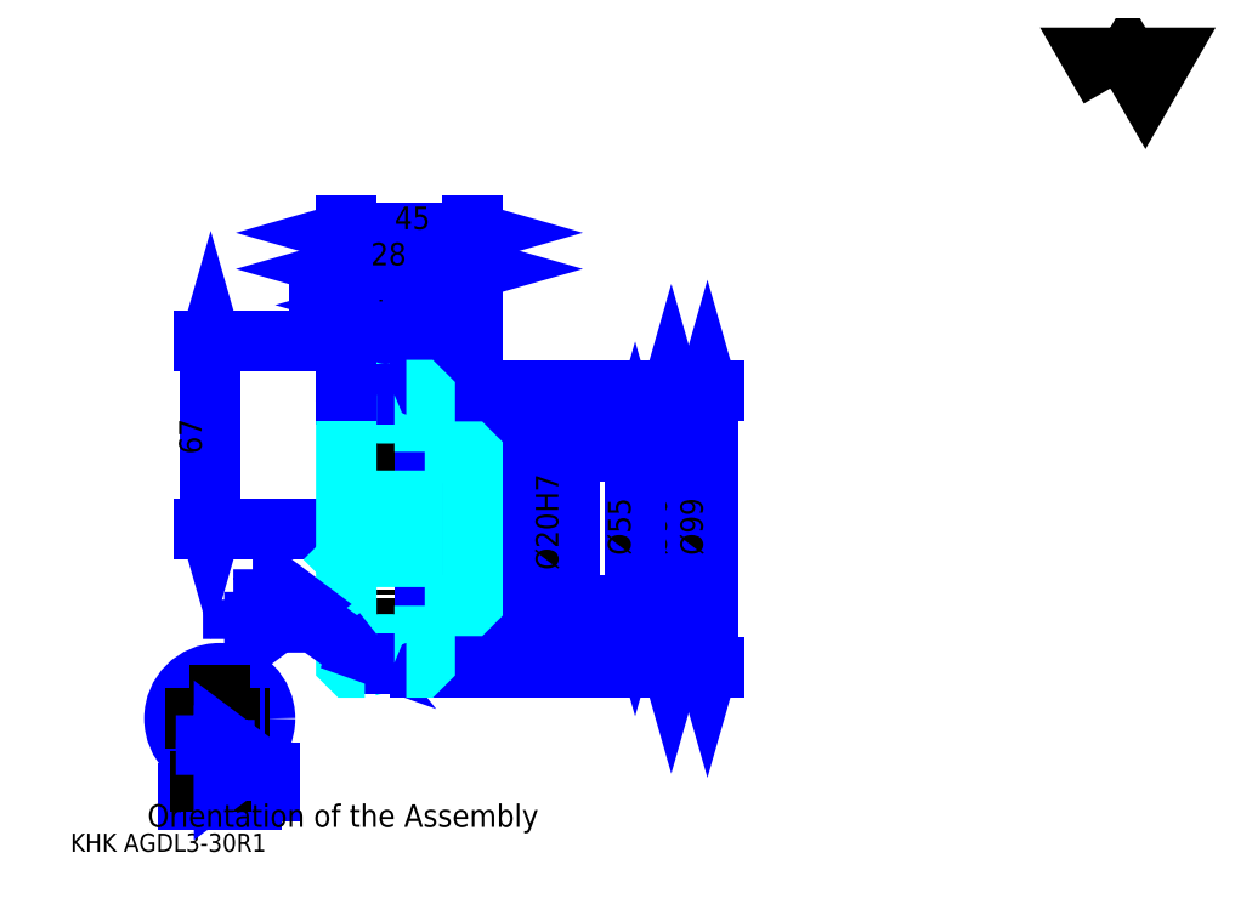
<metadata>
{"format":"dxf","ext":"dxf","renderer":"ezdxf+matplotlib","layout":"modelspace","background":"white","min_lineweight":24,"dpi":150}
</metadata>
<code>
0
SECTION
2
ENTITIES
0
TEXT
8
0
10
16.13
20
17.74
40
6.452
41
1
1
KHK AGDL3-30R1
7
KANJI
50
0
51
0
0
TEXT
8
0
10
16.13
20
8.065
40
6.452
41
1
1

7
KANJI
50
0
51
0
0
TEXT
8
0
10
16.13
20
290.3
40
7.258
41
1
1

7
KANJI
50
0
51
0
0
POLYLINE
8
0
66
     1
70
     2
0
VERTEX
8
0
10
387.1
20
290.3
0
VERTEX
8
0
10
380.8
20
301.2
0
VERTEX
8
0
10
406
20
301.2
0
VERTEX
8
0
10
399.7
20
290.3
0
VERTEX
8
0
10
393.4
20
301.2
0
VERTEX
8
0
10
387.1
20
290.3
0
SEQEND
0
LINE
8
DASHDOT
10
119.4
20
200.1
11
137.7
21
200.1
0
LINE
8
DASHDOT
10
128.5
20
204.9
11
128.5
21
78.73
0
LINE
8
0
10
230.5
20
181.1
11
230.5
21
85.06
0
POLYLINE
8
0
66
     1
70
     2
0
VERTEX
8
0
10
232.1
20
175.4
0
VERTEX
8
0
10
230.5
20
181.1
0
VERTEX
8
0
10
228.9
20
175.4
0
SEQEND
0
POLYLINE
8
0
66
     1
70
     2
0
VERTEX
8
0
10
228.9
20
90.71
0
VERTEX
8
0
10
230.5
20
85.06
0
VERTEX
8
0
10
232.1
20
90.71
0
SEQEND
0
LINE
8
0
10
159.5
20
181.1
11
232.9
21
181.1
0
LINE
8
0
10
159.5
20
85.06
11
232.9
21
85.06
0
TEXT
8
0
10
228.9
20
123.6
40
8.065
41
1
1
%%c96
7
KANJI
50
90
51
0
0
LINE
8
0
10
243.4
20
182.6
11
243.4
21
83.56
0
POLYLINE
8
0
66
     1
70
     2
0
VERTEX
8
0
10
245
20
176.9
0
VERTEX
8
0
10
243.4
20
182.6
0
VERTEX
8
0
10
241.8
20
176.9
0
SEQEND
0
POLYLINE
8
0
66
     1
70
     2
0
VERTEX
8
0
10
241.8
20
89.21
0
VERTEX
8
0
10
243.4
20
83.56
0
VERTEX
8
0
10
245
20
89.21
0
SEQEND
0
LINE
8
0
10
159.5
20
182.6
11
245.8
21
182.6
0
LINE
8
0
10
159.5
20
83.56
11
245.8
21
83.56
0
TEXT
8
0
10
241.8
20
123.6
40
8.065
41
1
1
%%c99
7
KANJI
50
90
51
0
0
LINE
8
0
10
66.13
20
133.1
11
66.13
21
200.1
0
POLYLINE
8
0
66
     1
70
     2
0
VERTEX
8
0
10
64.52
20
138.7
0
VERTEX
8
0
10
66.13
20
133.1
0
VERTEX
8
0
10
67.74
20
138.7
0
SEQEND
0
POLYLINE
8
0
66
     1
70
     2
0
VERTEX
8
0
10
67.74
20
194.4
0
VERTEX
8
0
10
66.13
20
200.1
0
VERTEX
8
0
10
64.52
20
194.4
0
SEQEND
0
LINE
8
0
10
114.5
20
133.1
11
63.71
21
133.1
0
LINE
8
0
10
119.4
20
200.1
11
63.71
21
200.1
0
TEXT
8
0
10
62.9
20
159.7
40
8.065
41
1
1
67
7
KANJI
50
90
51
0
0
LINE
8
0
10
142.5
20
225.9
11
159.5
21
225.9
0
POLYLINE
8
0
66
     1
70
     2
0
VERTEX
8
0
10
148.2
20
227.5
0
VERTEX
8
0
10
142.5
20
225.9
0
VERTEX
8
0
10
148.2
20
224.3
0
SEQEND
0
POLYLINE
8
0
66
     1
70
     2
0
VERTEX
8
0
10
153.9
20
224.3
0
VERTEX
8
0
10
159.5
20
225.9
0
VERTEX
8
0
10
153.9
20
227.5
0
SEQEND
0
LINE
8
0
10
142.5
20
182.6
11
142.5
21
228.3
0
TEXT
8
0
10
145.8
20
227.2
40
8.065
41
1
1
17
7
KANJI
50
0
51
0
0
LINE
8
0
10
138.2
20
213
11
104.8
21
213
0
POLYLINE
8
0
66
     1
70
     2
0
VERTEX
8
0
10
108.9
20
211.4
0
VERTEX
8
0
10
114.5
20
213
0
VERTEX
8
0
10
108.9
20
214.6
0
SEQEND
0
POLYLINE
8
0
66
     1
70
     2
0
VERTEX
8
0
10
134.2
20
214.6
0
VERTEX
8
0
10
128.5
20
213
0
VERTEX
8
0
10
134.2
20
211.4
0
SEQEND
0
LINE
8
0
10
128.5
20
182.6
11
128.5
21
215.4
0
TEXT
8
0
10
116.3
20
214.3
40
8.065
41
1
1
14
7
KANJI
50
0
51
0
0
ARC
8
DASHDOT
10
128.5
20
200.1
40
22
50
220
51
320
0
ARC
8
DASHDOT
10
128.5
20
66.06
40
22
50
40
51
140
0
ARC
8
0
10
128.5
20
200.1
40
25.75
50
237.1
51
302.9
0
ARC
8
0
10
128.5
20
66.06
40
25.75
50
57.06
51
122.9
0
ARC
8
0
10
128.5
20
200.1
40
19
50
247.1
51
292.9
0
ARC
8
0
10
128.5
20
66.06
40
19
50
67.08
51
112.9
0
LINE
8
DASHDOT
10
114.5
20
133.1
11
164.4
21
133.1
0
LINE
8
0
10
142.5
20
181
11
142.5
21
182.6
0
LINE
8
0
10
114.5
20
181
11
114.5
21
182.6
0
LINE
8
0
10
159.5
20
159.6
11
159.5
21
182.6
0
LINE
8
0
10
142.5
20
160.6
11
159.5
21
160.6
0
LINE
8
0
10
142.5
20
105.6
11
159.5
21
105.6
0
LINE
8
0
10
140.9
20
182.6
11
159.5
21
182.6
0
LINE
8
0
10
128.5
20
181.1
11
159.5
21
181.1
0
LINE
8
0
10
128.5
20
85.06
11
159.5
21
85.06
0
LINE
8
0
10
140.9
20
83.56
11
159.5
21
83.56
0
LINE
8
0
10
159.5
20
144.1
11
158.5
21
143.1
0
LINE
8
0
10
159.5
20
122.1
11
158.5
21
123.1
0
LINE
8
0
10
114.5
20
122.1
11
115.5
21
123.1
0
POLYLINE
8
0
66
     1
70
     2
0
VERTEX
8
0
10
121.1
20
182.6
0
VERTEX
8
0
10
116.1
20
182.6
0
VERTEX
8
0
10
114.5
20
181
0
VERTEX
8
0
10
114.5
20
122.1
0
SEQEND
0
POLYLINE
8
0
66
     1
70
     2
0
VERTEX
8
0
10
114.5
20
122.1
0
VERTEX
8
0
10
114.5
20
85.18
0
VERTEX
8
0
10
116.1
20
83.56
0
VERTEX
8
0
10
121.1
20
83.56
0
SEQEND
0
POLYLINE
8
0
66
     1
70
     2
0
VERTEX
8
0
10
114.5
20
144.1
0
VERTEX
8
0
10
115.5
20
143.1
0
VERTEX
8
0
10
115.5
20
123.1
0
VERTEX
8
0
10
158.5
20
123.1
0
VERTEX
8
0
10
158.5
20
143.1
0
VERTEX
8
0
10
115.5
20
143.1
0
SEQEND
0
POLYLINE
8
0
66
     1
70
     2
0
VERTEX
8
0
10
74.19
20
107.8
0
VERTEX
8
0
10
74.19
20
104.5
0
VERTEX
8
0
10
91.94
20
104.5
0
VERTEX
8
0
10
91.94
20
101.3
0
VERTEX
8
0
10
98.39
20
106.1
0
VERTEX
8
0
10
91.94
20
111
0
VERTEX
8
0
10
91.94
20
107.8
0
VERTEX
8
0
10
74.19
20
107.8
0
SEQEND
0
POLYLINE
8
0
66
     1
70
     2
0
VERTEX
8
0
10
114.5
20
91.63
0
VERTEX
8
0
10
103.2
20
99.69
0
VERTEX
8
0
10
70.97
20
99.69
0
SEQEND
0
POLYLINE
8
0
66
     1
70
     2
0
VERTEX
8
0
10
109
20
93.6
0
VERTEX
8
0
10
114.5
20
91.63
0
VERTEX
8
0
10
110.9
20
96.22
0
SEQEND
0
CIRCLE
8
0
10
69.35
20
65.32
40
16.13
0
POLYLINE
8
0
66
     1
70
     2
0
VERTEX
8
0
10
58.06
20
49.19
0
VERTEX
8
0
10
58.06
20
36.29
0
VERTEX
8
0
10
80.65
20
36.29
0
VERTEX
8
0
10
80.65
20
49.19
0
VERTEX
8
0
10
58.06
20
49.19
0
SEQEND
0
LINE
8
DASHDOT
10
50
20
65.32
11
88.71
21
65.32
0
LINE
8
DASHDOT
10
69.35
20
84.68
11
69.35
21
33.06
0
LINE
8
DASHDOT
10
51.61
20
42.74
11
90.32
21
42.74
0
POLYLINE
8
0
66
     1
70
     2
0
VERTEX
8
0
10
64.52
20
45.16
0
VERTEX
8
0
10
70.97
20
45.16
0
VERTEX
8
0
10
70.97
20
43.55
0
VERTEX
8
0
10
74.19
20
45.97
0
VERTEX
8
0
10
70.97
20
48.39
0
VERTEX
8
0
10
70.97
20
46.77
0
VERTEX
8
0
10
64.52
20
46.77
0
VERTEX
8
0
10
64.52
20
45.16
0
SEQEND
0
POLYLINE
8
0
66
     1
70
     2
0
VERTEX
8
0
10
64.52
20
54.03
0
VERTEX
8
0
10
70.97
20
54.03
0
VERTEX
8
0
10
70.97
20
52.42
0
VERTEX
8
0
10
74.19
20
54.84
0
VERTEX
8
0
10
70.97
20
57.26
0
VERTEX
8
0
10
70.97
20
55.65
0
VERTEX
8
0
10
64.52
20
55.65
0
VERTEX
8
0
10
64.52
20
54.03
0
SEQEND
0
POLYLINE
8
0
66
     1
70
     2
0
VERTEX
8
0
10
80.65
20
39.52
0
VERTEX
8
0
10
87.1
20
39.52
0
VERTEX
8
0
10
87.1
20
45.97
0
VERTEX
8
0
10
80.65
20
45.97
0
SEQEND
0
TEXT
8
0
10
43.55
20
26.61
40
8.065
41
1
1
Orientation of the Assembly
7
KANJI
50
0
51
0
0
LINE
8
0
10
114.5
20
238.8
11
159.5
21
238.8
0
POLYLINE
8
0
66
     1
70
     2
0
VERTEX
8
0
10
120.2
20
240.4
0
VERTEX
8
0
10
114.5
20
238.8
0
VERTEX
8
0
10
120.2
20
237.2
0
SEQEND
0
POLYLINE
8
0
66
     1
70
     2
0
VERTEX
8
0
10
153.9
20
237.2
0
VERTEX
8
0
10
159.5
20
238.8
0
VERTEX
8
0
10
153.9
20
240.4
0
SEQEND
0
LINE
8
0
10
114.5
20
182.6
11
114.5
21
241.2
0
LINE
8
0
10
159.5
20
182.6
11
159.5
21
241.2
0
TEXT
8
0
10
131.8
20
240.1
40
8.065
41
1
1
45
7
KANJI
50
0
51
0
0
LINE
8
0
10
114.5
20
225.9
11
142.5
21
225.9
0
POLYLINE
8
0
66
     1
70
     2
0
VERTEX
8
0
10
120.2
20
227.5
0
VERTEX
8
0
10
114.5
20
225.9
0
VERTEX
8
0
10
120.2
20
224.3
0
SEQEND
0
POLYLINE
8
0
66
     1
70
     2
0
VERTEX
8
0
10
136.9
20
224.3
0
VERTEX
8
0
10
142.5
20
225.9
0
VERTEX
8
0
10
136.9
20
227.5
0
SEQEND
0
TEXT
8
0
10
123.3
20
227.2
40
8.065
41
1
1
28
7
KANJI
50
0
51
0
0
LINE
8
0
10
217.6
20
160.6
11
217.6
21
105.6
0
POLYLINE
8
0
66
     1
70
     2
0
VERTEX
8
0
10
219.2
20
154.9
0
VERTEX
8
0
10
217.6
20
160.6
0
VERTEX
8
0
10
216
20
154.9
0
SEQEND
0
POLYLINE
8
0
66
     1
70
     2
0
VERTEX
8
0
10
216
20
111.2
0
VERTEX
8
0
10
217.6
20
105.6
0
VERTEX
8
0
10
219.2
20
111.2
0
SEQEND
0
LINE
8
0
10
159.5
20
160.6
11
220
21
160.6
0
LINE
8
0
10
159.5
20
105.6
11
220
21
105.6
0
TEXT
8
0
10
216
20
123.6
40
8.065
41
1
1
%%c55
7
KANJI
50
90
51
0
0
LINE
8
0
10
191.8
20
113.4
11
191.8
21
152.7
0
POLYLINE
8
0
66
     1
70
     2
0
VERTEX
8
0
10
190.2
20
148.7
0
VERTEX
8
0
10
191.8
20
143.1
0
VERTEX
8
0
10
193.4
20
148.7
0
SEQEND
0
POLYLINE
8
0
66
     1
70
     2
0
VERTEX
8
0
10
193.4
20
117.4
0
VERTEX
8
0
10
191.8
20
123.1
0
VERTEX
8
0
10
190.2
20
117.4
0
SEQEND
0
LINE
8
0
10
159.5
20
143.1
11
194.2
21
143.1
0
LINE
8
0
10
159.5
20
123.1
11
194.2
21
123.1
0
TEXT
8
0
10
190.2
20
118.3
40
8.065
41
1
1
%%c20H7
7
KANJI
50
90
51
0
0
POLYLINE
8
0
66
     1
70
     2
0
VERTEX
8
0
10
142.5
20
160.6
0
VERTEX
8
0
10
142.5
20
181
0
VERTEX
8
0
10
140.9
20
182.6
0
VERTEX
8
0
10
135.9
20
182.6
0
SEQEND
0
POLYLINE
8
0
66
     1
70
     2
0
VERTEX
8
0
10
135.9
20
83.56
0
VERTEX
8
0
10
140.9
20
83.56
0
VERTEX
8
0
10
142.5
20
85.18
0
VERTEX
8
0
10
142.5
20
105.6
0
SEQEND
0
POLYLINE
8
0
66
     1
70
     2
0
VERTEX
8
0
10
142.5
20
105.6
0
VERTEX
8
0
10
158.5
20
105.6
0
VERTEX
8
0
10
159.5
20
106.6
0
VERTEX
8
0
10
159.5
20
159.6
0
VERTEX
8
0
10
158.5
20
160.6
0
VERTEX
8
0
10
142.5
20
160.6
0
SEQEND
0
ENDSEC
0
EOF

</code>
